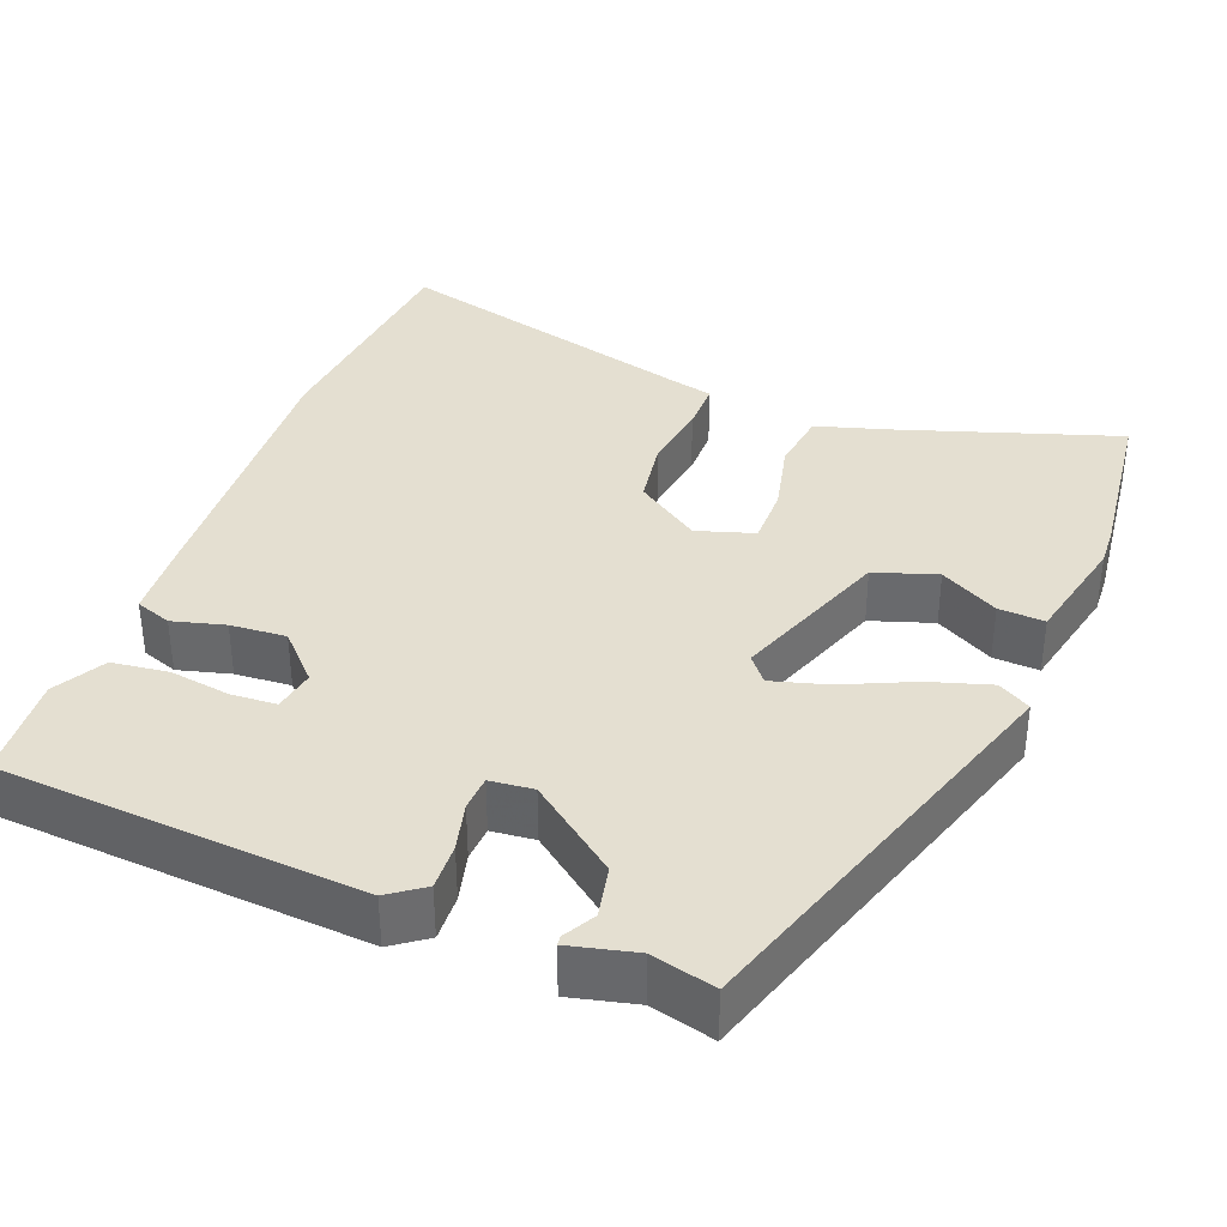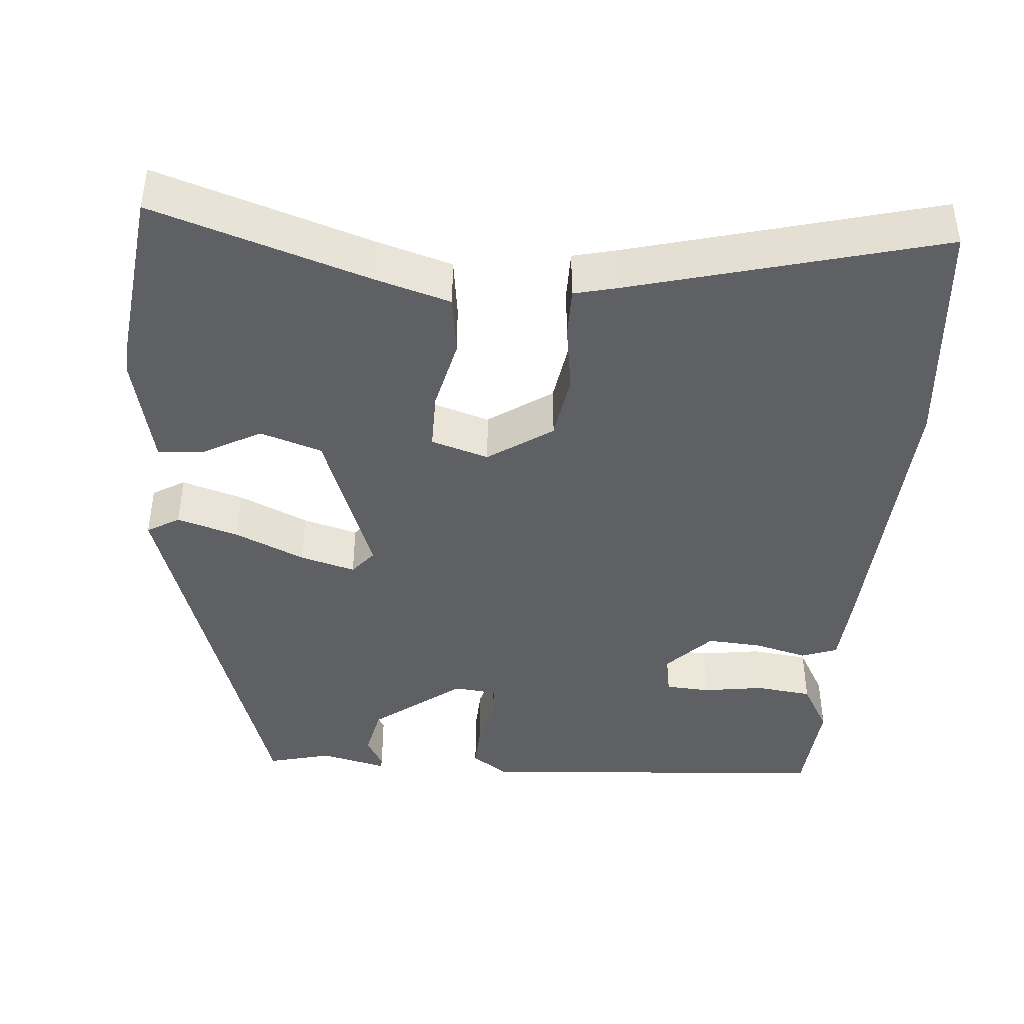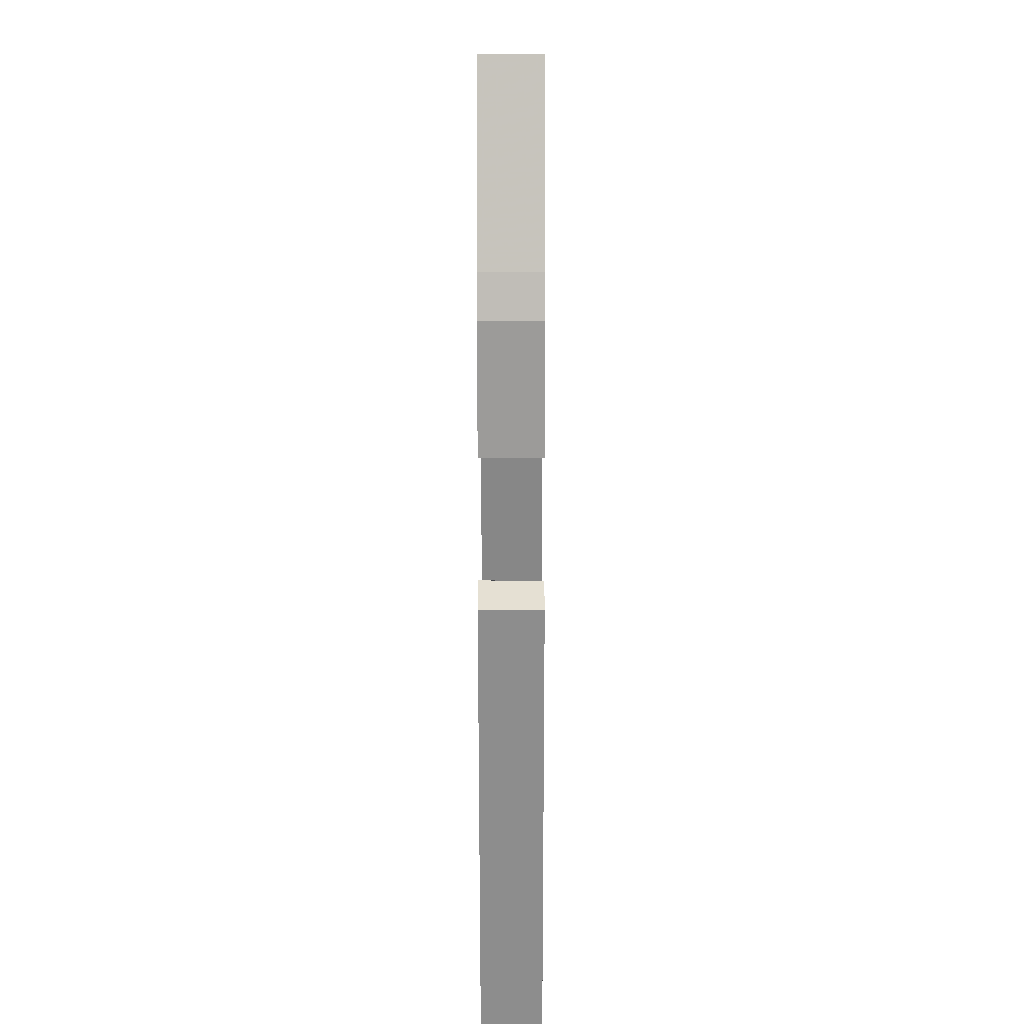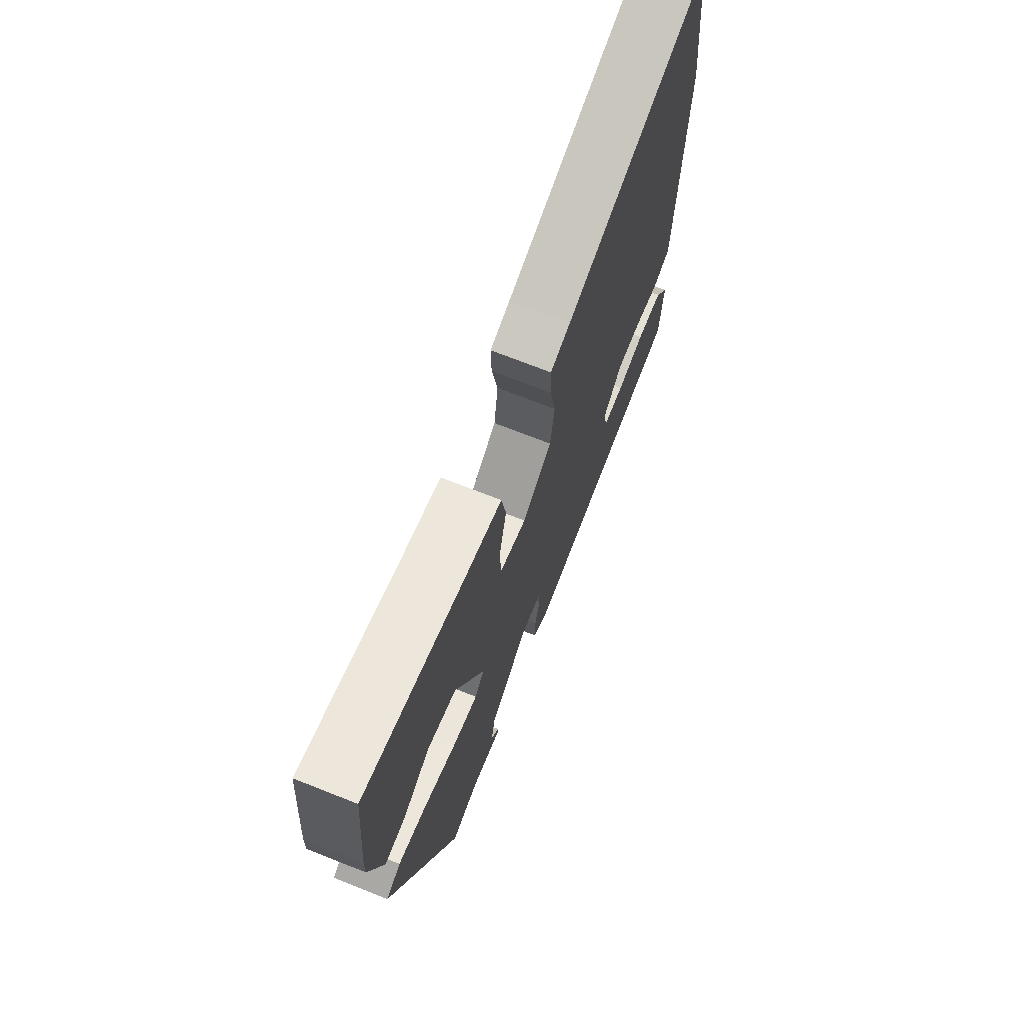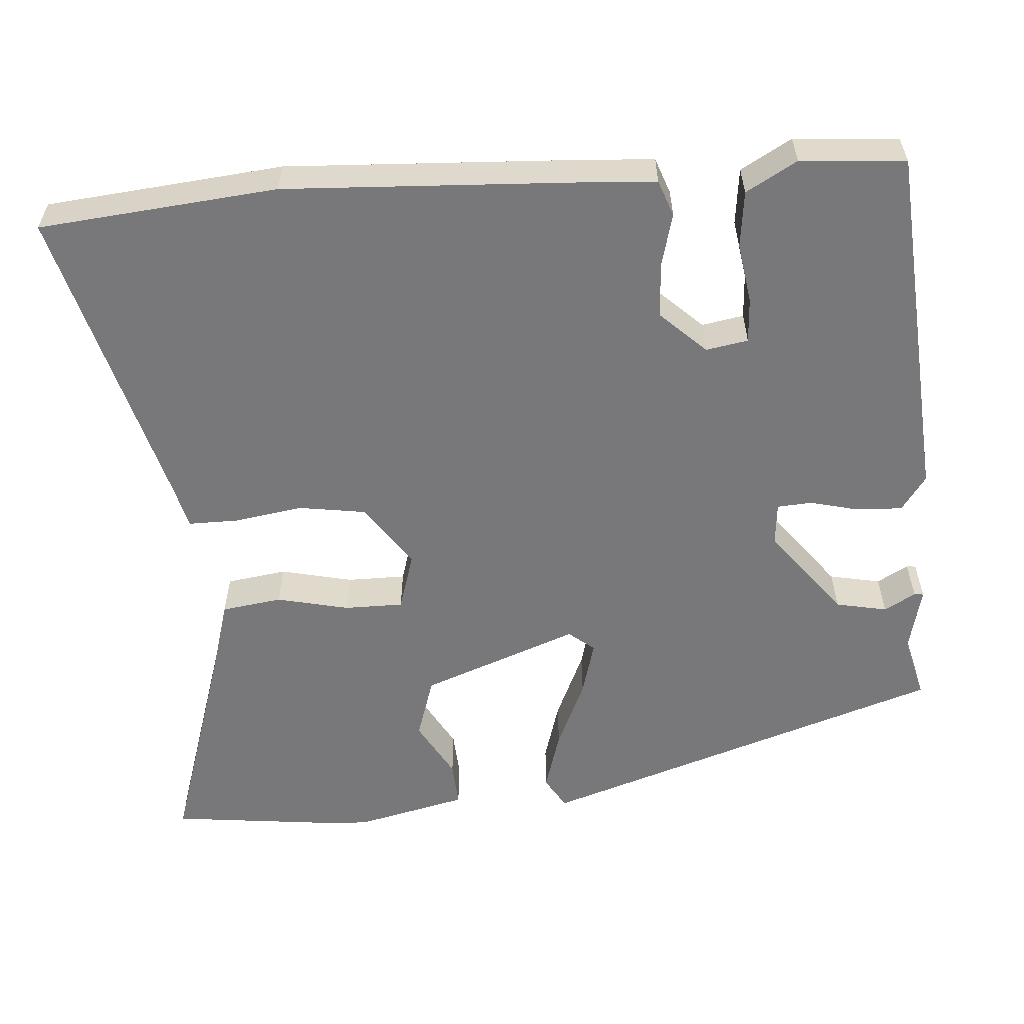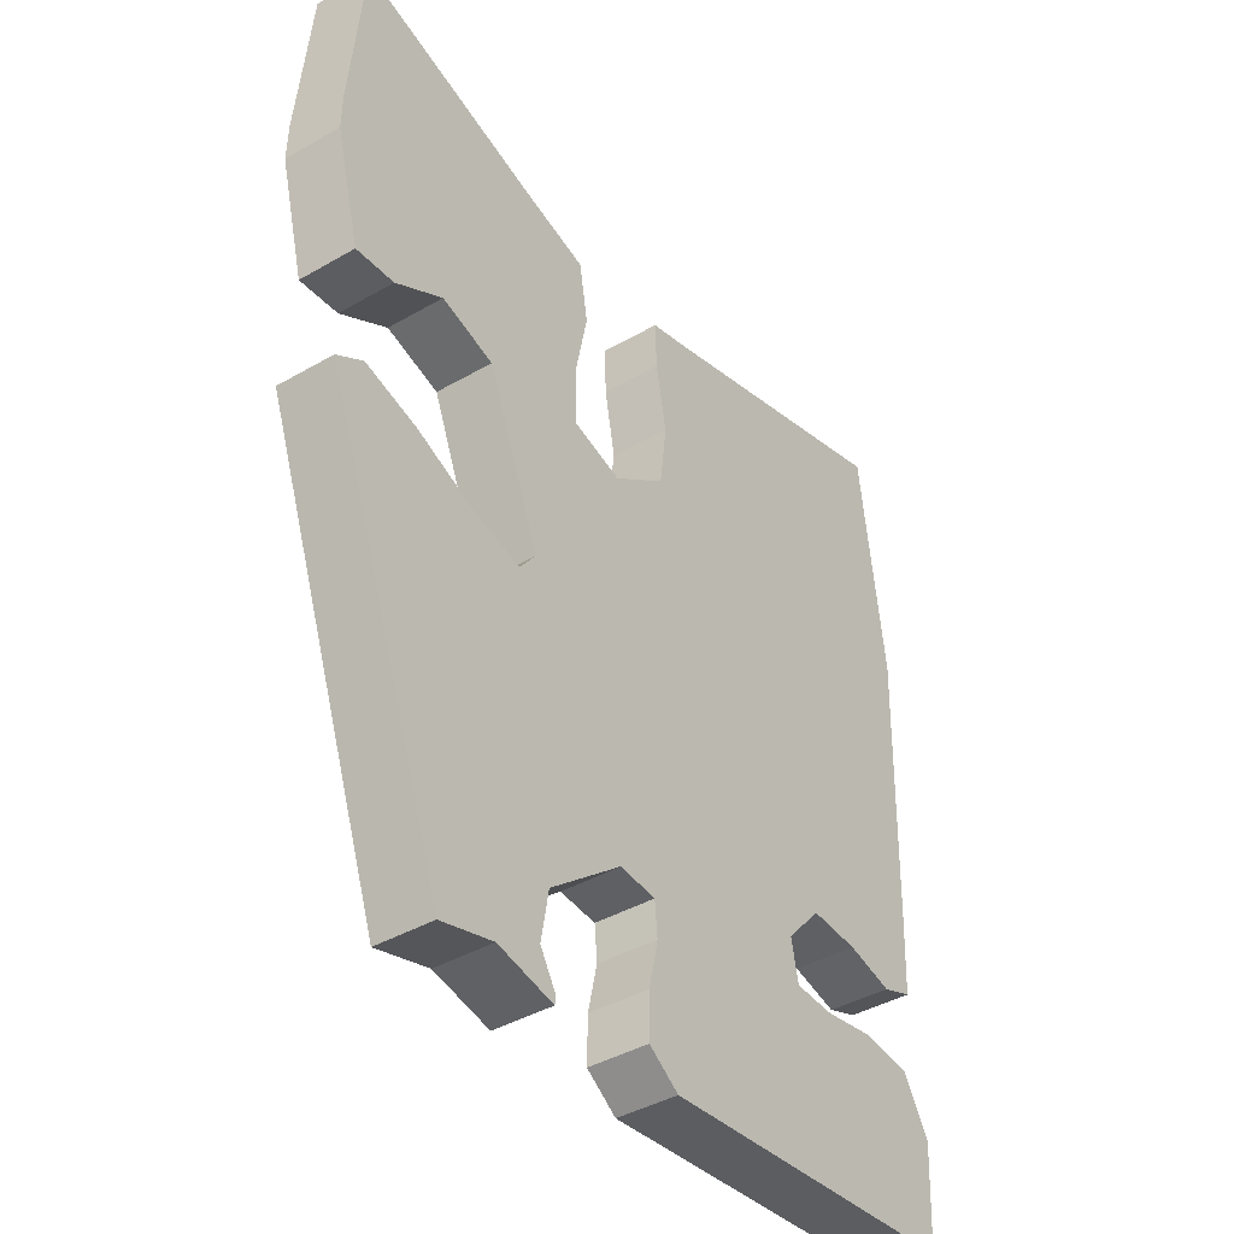
<metadata>
{"format":"obj","ext":"obj","renderer":"f3d","projection":"perspective","resolution":1024,"background":"white","views":[{"elev":36.6,"azim":-160.5,"up":"+Y"},{"elev":-42.4,"azim":-6.3,"up":"+Y"},{"elev":5.7,"azim":-89.9,"up":"+Z"},{"elev":71.5,"azim":-68.4,"up":"+Z"},{"elev":-57.5,"azim":92.9,"up":"+Y"},{"elev":-41.1,"azim":-54.8,"up":"+Z"}]}
</metadata>
<code>
v -0.512 0.07 0.371
v -0.492 0.07 0.593
v -0.211 0.07 0.51
v -0.114 0.07 0.484
v -0.101 0.07 0.406
v -0.12 0.07 0.312
v -0.118 0.07 0.236
v -0.043 0.07 0.215
v 0.038 0.07 0.274
v 0.049 0.07 0.361
v 0.033 0.07 0.449
v 0.031 0.07 0.514
v 0.086 0.07 0.529
v 0.482 0.07 0.647
v 0.519 0.07 0.34
v 0.509 0.07 -0.034
v 0.505 0.07 -0.134
v 0.459 0.07 -0.152
v 0.391 0.07 -0.136
v 0.319 0.07 -0.133
v 0.265 0.07 -0.193
v 0.276 0.07 -0.247
v 0.334 0.07 -0.249
v 0.412 0.07 -0.235
v 0.485 0.07 -0.242
v 0.524 0.07 -0.307
v 0.517 0.07 -0.443
v 0.053 0.07 -0.489
v 0.007 0.07 -0.458
v 0.008 0.07 -0.398
v 0.022 0.07 -0.335
v 0.018 0.07 -0.29
v -0.038 0.07 -0.286
v -0.149 0.07 -0.376
v -0.161 0.07 -0.443
v -0.137 0.07 -0.483
v -0.138 0.07 -0.495
v -0.224 0.07 -0.477
v -0.305 0.07 -0.5
v -0.491 0.07 0.02
v -0.45 0.07 0.046
v -0.37 0.07 0.024
v -0.279 0.07 -0.014
v -0.207 0.07 -0.032
v -0.181 0.07 0.002
v -0.262 0.07 0.203
v -0.343 0.07 0.227
v -0.417 0.07 0.183
v -0.476 0.07 0.178
v -0.513 0.07 0.321
v -0.512 0 0.371
v -0.492 0 0.593
v -0.211 0 0.51
v -0.114 0 0.484
v -0.101 0 0.406
v -0.12 0 0.312
v -0.118 0 0.236
v -0.043 0 0.215
v 0.038 0 0.274
v 0.049 0 0.361
v 0.033 0 0.449
v 0.031 0 0.514
v 0.086 0 0.529
v 0.482 0 0.647
v 0.519 0 0.34
v 0.509 0 -0.034
v 0.505 0 -0.134
v 0.459 0 -0.152
v 0.391 0 -0.136
v 0.319 0 -0.133
v 0.265 0 -0.193
v 0.276 0 -0.247
v 0.334 0 -0.249
v 0.412 0 -0.235
v 0.485 0 -0.242
v 0.524 0 -0.307
v 0.517 0 -0.443
v 0.053 0 -0.489
v 0.007 0 -0.458
v 0.008 0 -0.398
v 0.022 0 -0.335
v 0.018 0 -0.29
v -0.038 0 -0.286
v -0.149 0 -0.376
v -0.161 0 -0.443
v -0.137 0 -0.483
v -0.138 0 -0.495
v -0.224 0 -0.477
v -0.305 0 -0.5
v -0.491 0 0.02
v -0.45 0 0.046
v -0.37 0 0.024
v -0.279 0 -0.014
v -0.207 0 -0.032
v -0.181 0 0.002
v -0.262 0 0.203
v -0.343 0 0.227
v -0.417 0 0.183
v -0.476 0 0.178
v -0.513 0 0.321
f 1 2 3
f 50 1 3
f 49 50 3
f 48 49 3
f 47 48 3
f 4 5 6
f 3 4 6
f 47 3 6
f 46 47 6
f 45 46 6 7
f 41 42 43
f 40 41 43
f 39 40 43
f 38 39 43
f 38 43 44
f 35 36 37 38
f 38 44 45
f 35 38 45
f 34 35 45
f 29 30 31
f 28 29 31
f 27 28 31
f 26 27 31
f 25 26 31
f 24 25 31
f 23 24 31
f 22 23 31 32
f 21 22 32 33
f 17 18 19
f 16 17 19
f 15 16 19
f 14 15 19
f 13 14 19
f 13 19 20
f 12 13 20
f 11 12 20
f 10 11 20
f 9 10 20 21
f 45 7 8
f 34 45 8
f 33 34 8
f 8 9 21 33
f 53 52 51
f 53 51 100
f 53 100 99
f 53 99 98
f 53 98 97
f 56 55 54
f 56 54 53
f 56 53 97
f 56 97 96
f 57 56 96 95
f 93 92 91
f 93 91 90
f 93 90 89
f 93 89 88
f 94 93 88
f 88 87 86 85
f 95 94 88
f 95 88 85
f 95 85 84
f 81 80 79
f 81 79 78
f 81 78 77
f 81 77 76
f 81 76 75
f 81 75 74
f 81 74 73
f 82 81 73 72
f 83 82 72 71
f 69 68 67
f 69 67 66
f 69 66 65
f 69 65 64
f 69 64 63
f 70 69 63
f 70 63 62
f 70 62 61
f 70 61 60
f 71 70 60 59
f 58 57 95
f 58 95 84
f 58 84 83
f 83 71 59 58
f 1 51 52 2
f 2 52 53 3
f 3 53 54 4
f 4 54 55 5
f 5 55 56 6
f 6 56 57 7
f 7 57 58 8
f 8 58 59 9
f 9 59 60 10
f 10 60 61 11
f 11 61 62 12
f 12 62 63 13
f 13 63 64 14
f 14 64 65 15
f 15 65 66 16
f 16 66 67 17
f 17 67 68 18
f 18 68 69 19
f 19 69 70 20
f 20 70 71 21
f 21 71 72 22
f 22 72 73 23
f 23 73 74 24
f 24 74 75 25
f 25 75 76 26
f 26 76 77 27
f 27 77 78 28
f 28 78 79 29
f 29 79 80 30
f 30 80 81 31
f 31 81 82 32
f 32 82 83 33
f 33 83 84 34
f 34 84 85 35
f 35 85 86 36
f 36 86 87 37
f 37 87 88 38
f 38 88 89 39
f 39 89 90 40
f 40 90 91 41
f 41 91 92 42
f 42 92 93 43
f 43 93 94 44
f 44 94 95 45
f 45 95 96 46
f 46 96 97 47
f 47 97 98 48
f 48 98 99 49
f 49 99 100 50
f 50 100 51 1

</code>
